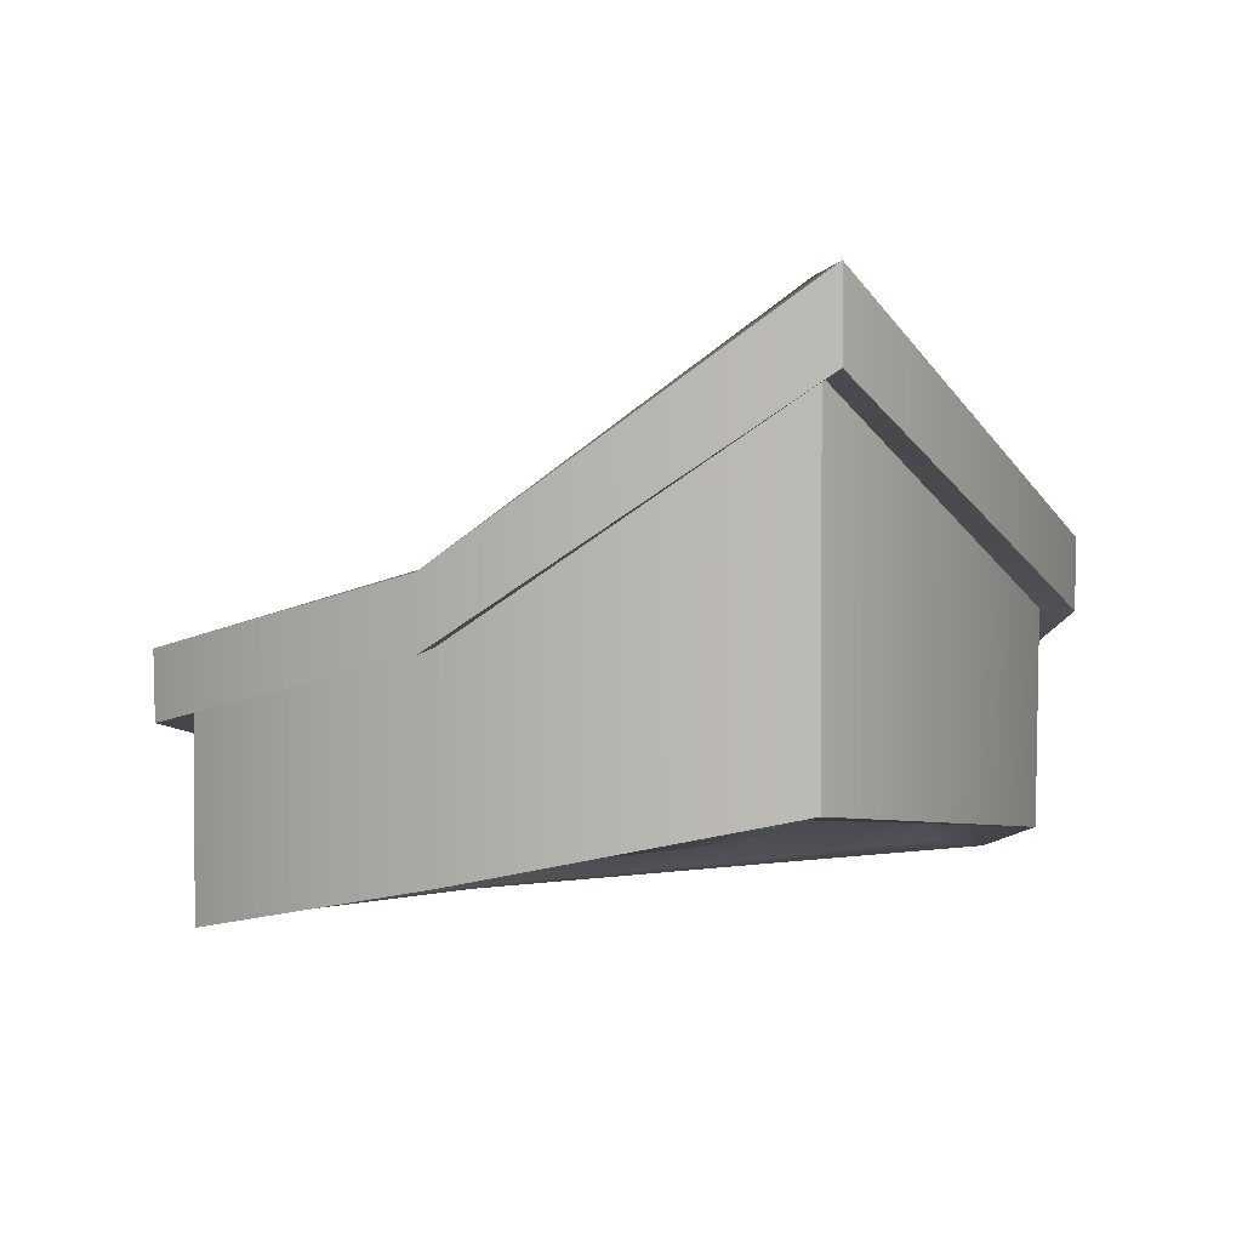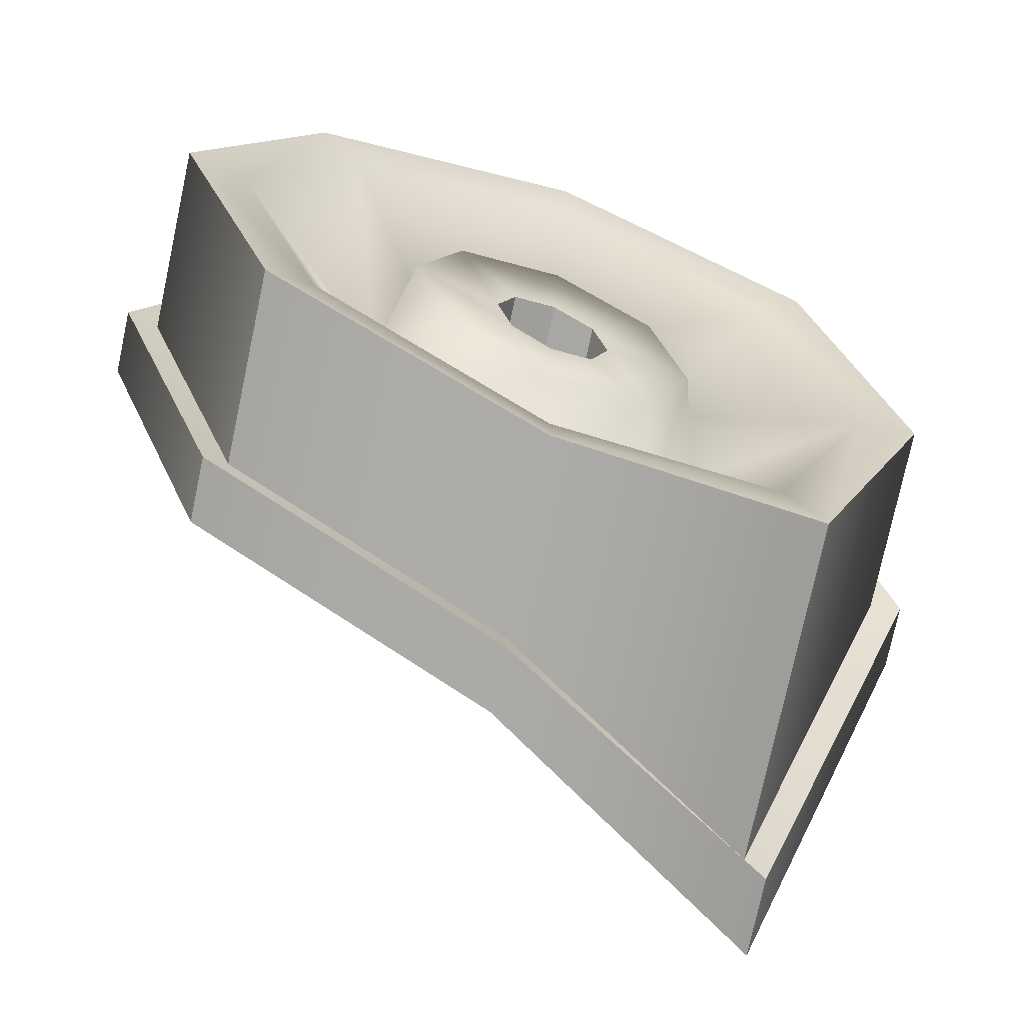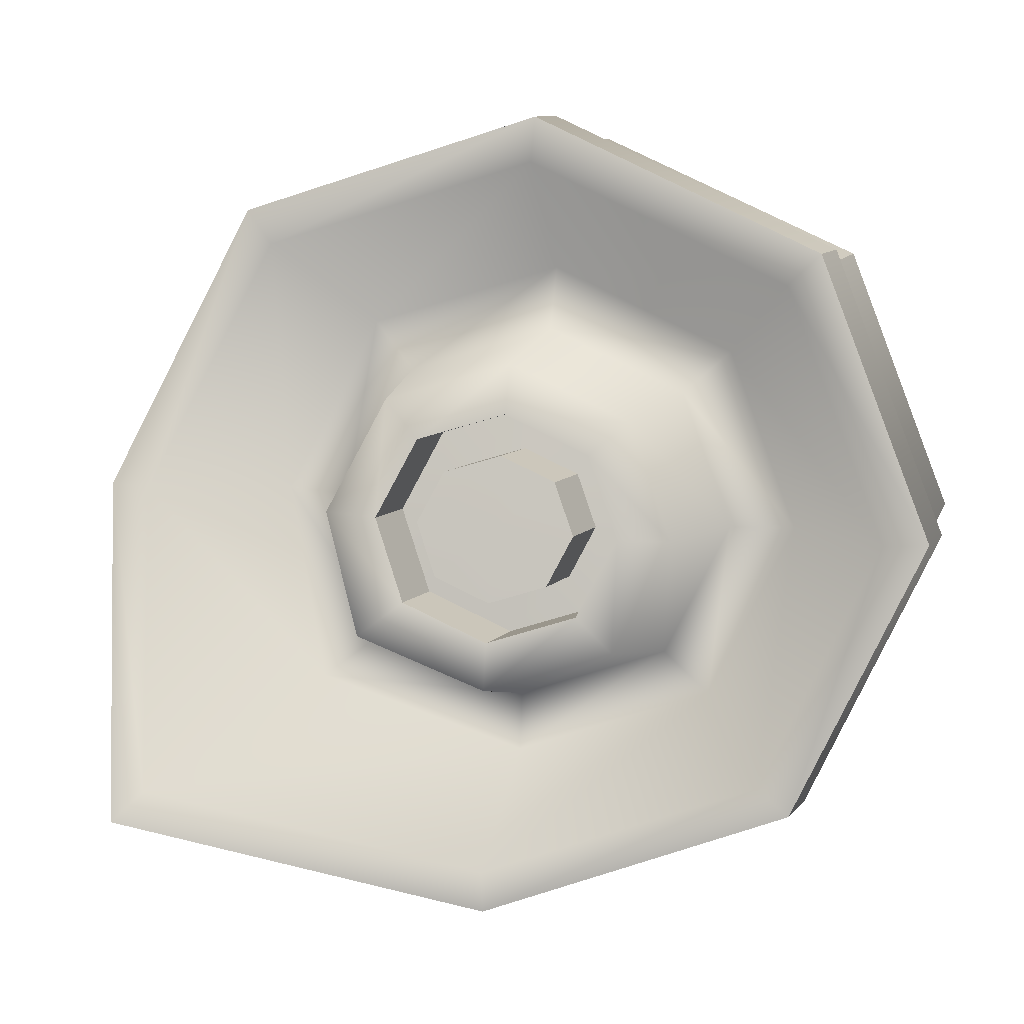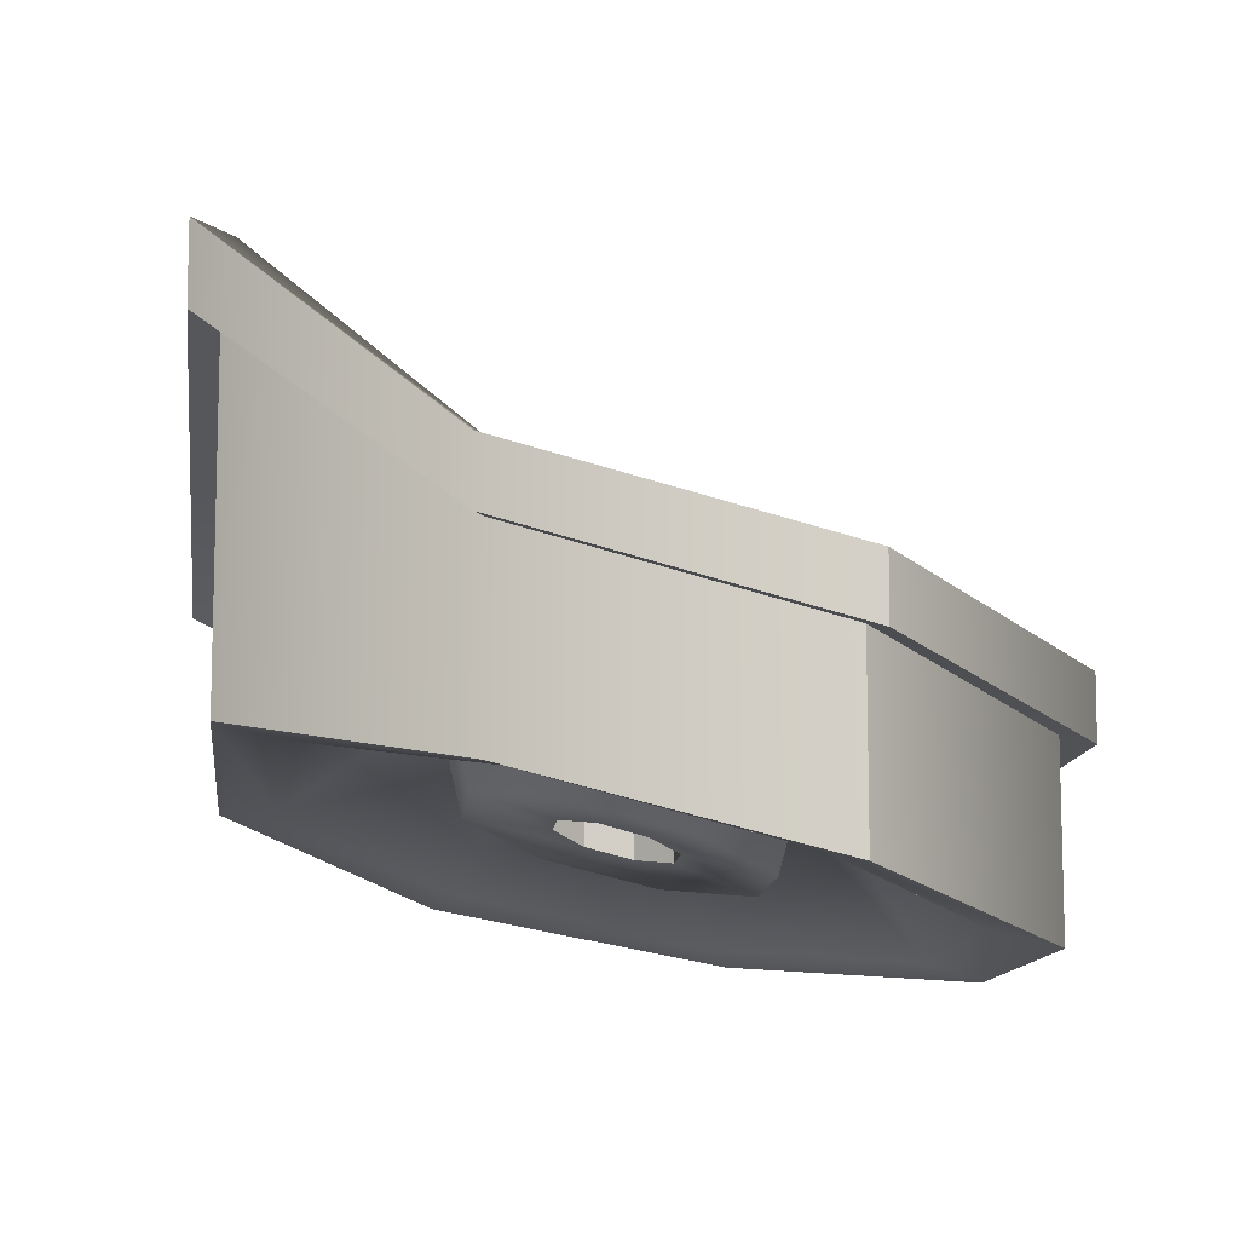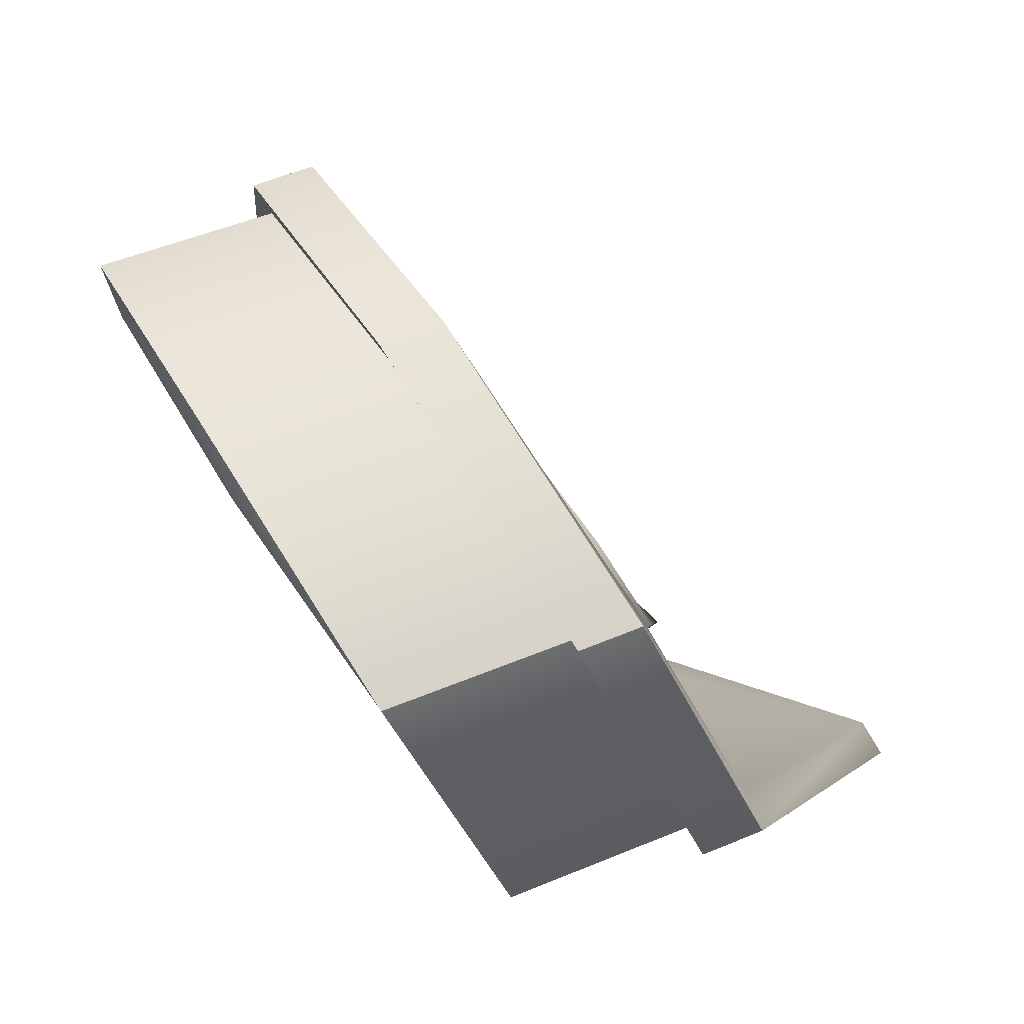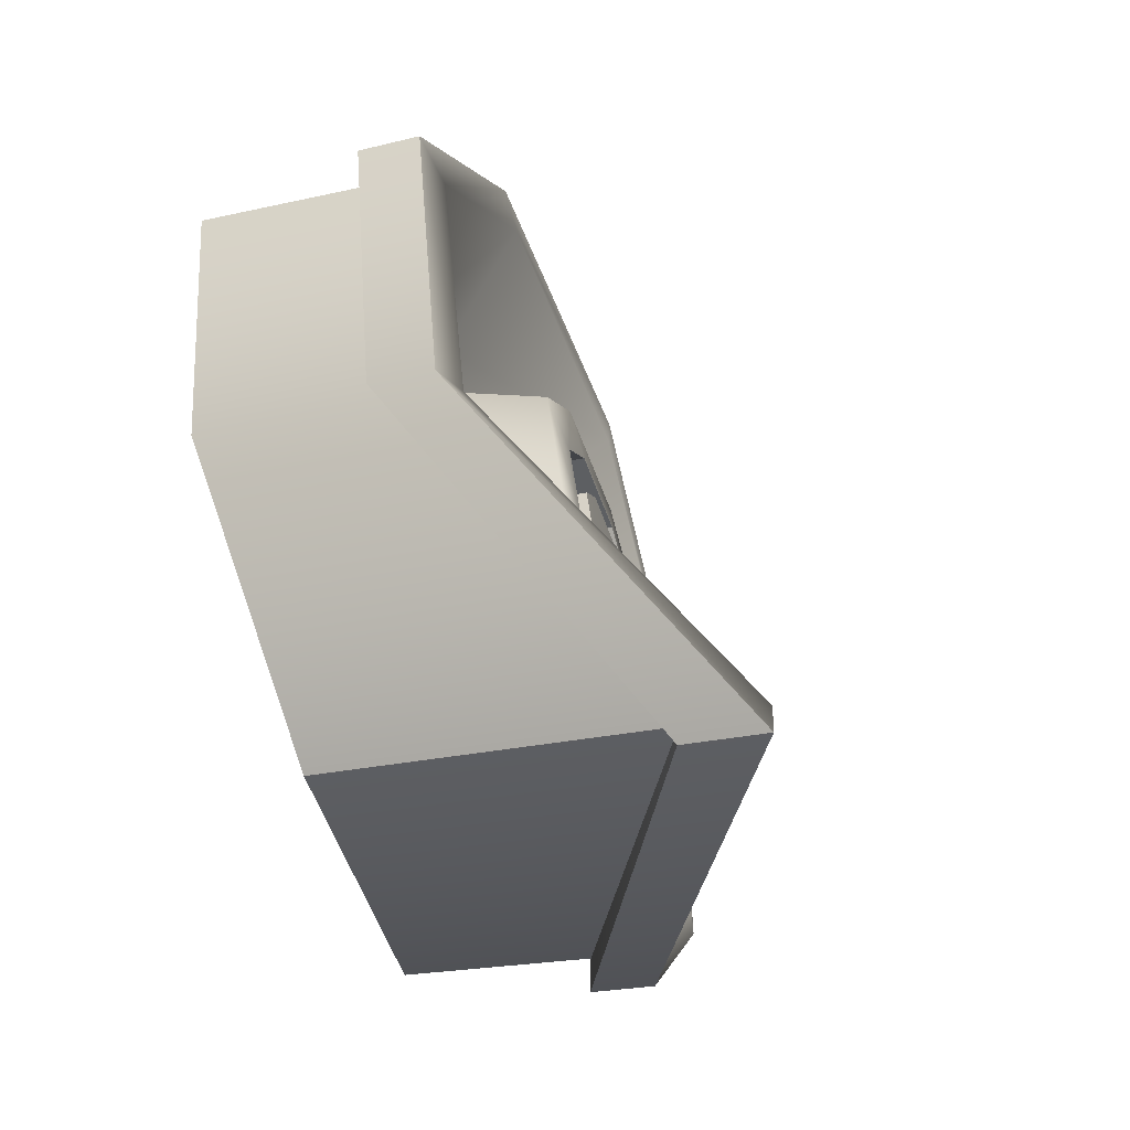
<metadata>
{"format":"obj","ext":"obj","renderer":"f3d","projection":"perspective","resolution":1024,"background":"white","views":[{"elev":6.9,"azim":108.8,"up":"+Y"},{"elev":-76.4,"azim":-12.0,"up":"+Z"},{"elev":9.5,"azim":-158.7,"up":"+Z"},{"elev":-8.7,"azim":-163.8,"up":"+Y"},{"elev":61.8,"azim":67.4,"up":"+Z"},{"elev":-19.2,"azim":115.2,"up":"+Z"}]}
</metadata>
<code>
v -1.093 -1.247 1
v 0 -1.166 1.485
v 1.093 -0.9393 1.115
v -1.093 -0.5547 0.9679
v 0 -0.466 1.461
v 1.093 -0.2204 1.105
v -0.22 0.09624 0.1486
v 0 0.1233 0.2476
v 0.22 0.1897 0.1797
v -0.3094 0.1233 -0.06183
v 0 0.1976 -0.04285
v 0.3094 0.2592 -0.02044
v -0.22 0.1904 -0.2602
v 0 0.2597 -0.3298
v 0.22 0.2895 -0.2325
v -1.093 -0.2175 -1.081
v -0.002113 0.09931 -1.472
v 1.09 0.9022 -1.006
v -1.093 -0.9365 -1.072
v -0.001339 -0.6401 -1.471
v 1.091 -0.4369 -1.015
v -1.537 -1.165 -0.0523
v 1.537 -0.6444 0.06661
v 1.537 0.09415 0.06608
v -1.537 -0.4645 -0.07683
v -1.181 -0.5892 1.057
v 0 -0.4996 1.59
v 0 -0.2571 1.588
v -1.181 -0.3477 1.054
v 1.18 -0.246 1.201
v 1.18 -0.001501 1.202
v -1.181 0.00161 -1.159
v -0.005266 0.3411 -1.588
v -0.005266 0.09521 -1.59
v -1.181 -0.2429 -1.16
v 1.173 1.247 -1.088
v 1.173 0.9308 -1.091
v 1.662 0.08625 0.07303
v 1.662 0.3325 0.07517
v -1.662 -0.498 -0.07182
v -1.662 -0.2556 -0.07339
v -0.1669 -0.7836 -0.207
v 0 -0.7348 -0.262
v -0.2346 -0.8309 -0.05356
v 0.1669 -0.7138 -0.1891
v 0.2346 -0.7348 -0.02737
v 0 -0.8309 0.181
v -0.1669 -0.8506 0.1074
v 0.1669 -0.7841 0.1268
v 0 -0.915 0.5138
v 0.4114 -0.8045 0.3801
v 0.5784 -0.6833 -0.002756
v 0.4114 -0.6289 -0.4032
v 0 -0.6823 -0.5812
v -0.4114 -0.8033 -0.4428
v -0.5784 -0.9142 -0.06465
v -0.4114 -0.959 0.3314
v 0 -1.105 1.237
v 0.9234 -0.8965 0.9293
v 1.299 -0.6383 0.05123
v 0.9234 -0.4855 -0.858
v 0 -0.6361 -1.247
v -0.9234 -0.8943 -0.9175
v -1.299 -1.103 -0.06115
v -0.9234 -1.181 0.8273
v -0.686 0.02238 -0.07799
v -0.4876 -0.03339 0.3871
v 0 0.02142 0.608
v 0.4876 0.1602 0.4573
v 0.686 0.314 0.008953
v 0.4876 0.4576 -0.4624
v 0 0.3155 -0.677
v -0.4876 0.1618 -0.518
v -1.056 0.03771 -1.046
v -1.487 -0.2076 -0.07934
v -1.056 -0.2975 0.9283
v 0 -0.2091 1.407
v 1.056 0.03481 1.067
v 1.487 0.3429 0.06571
v 1.055 1.199 -0.9667
v -0.000942 0.3466 -1.421
v -0.5638 -0.288 -0.5948
v -0.7934 -0.443 -0.08268
v -0.5638 -0.5042 0.4565
v 0 -0.444 0.7107
v 0.5638 -0.2897 0.5328
v 0.7934 -0.1155 0.01065
v 0.5638 0.01994 -0.5376
v 0 -0.1141 -0.7827
v -0.7441 -0.3215 -0.7623
v -1.047 -0.5146 -0.08413
v -0.7441 -0.5888 0.6272
v 0 -0.5158 0.963
v 0.7441 -0.3237 0.7259
v 1.047 -0.09732 0.03073
v 0.7441 0.2248 -0.6945
v 0 -0.09607 -1.016
v -0.3413 0.18 -0.3779
v -0.4801 0.07909 -0.07022
v -0.3413 0.03793 0.2557
v 0 0.07909 0.4099
v 0.3413 0.1789 0.3047
v 0.4801 0.287 -0.007231
v 0.3413 0.337 -0.3372
v 0 0.2878 -0.4873
v -0.22 -0.1752 0.1442
v 0 -0.1482 0.2429
v -0.3413 -0.233 0.2521
v 0 -0.1929 0.4058
v 0.22 -0.08252 0.1745
v 0.3413 -0.09309 0.2997
v -0.22 -0.08181 -0.2655
v 0 -0.01294 -0.3355
v 0 0.01507 -0.4929
v -0.3413 -0.092 -0.3829
v 0.22 0.0167 -0.2382
v 0.3413 0.06205 -0.343
v 0.3094 -0.01294 -0.02609
v 0.4801 0.01424 -0.01279
v -0.3094 -0.1482 -0.06649
v -0.4801 -0.1922 -0.07429
v -0.1669 -0.02739 -0.2129
v 0 0.02462 -0.2656
v 0 -0.02356 -0.04757
v -0.2346 -0.07818 -0.06183
v 0.1669 0.04697 -0.1918
v 0.2346 0.02422 -0.03099
v 0 -0.07818 0.1728
v -0.1669 -0.09955 0.09791
v 0.1669 -0.02739 0.1209
v -0.6783 -0.5593 -0.07839
v -0.4825 -0.6128 0.3838
v 0 -0.5593 0.6
v 0.4825 -0.4269 0.4474
v 0.6783 -0.2789 0.00098
v 0.4825 -0.2112 -0.468
v 0 -0.2776 -0.6774
v -0.4825 -0.4254 -0.5176
f 1 2 5 4
f 2 3 6 5
f 26 27 28 29
f 27 30 31 28
f 7 8 11 10
f 8 9 12 11
f 10 11 14 13
f 11 12 15 14
f 32 33 34 35
f 33 36 37 34
f 16 17 20 19
f 17 18 21 20
f 122 123 124 125
f 123 126 127 124
f 125 124 128 129
f 124 127 130 128
f 23 21 18 24
f 3 23 24 6
f 38 37 36 39
f 30 38 39 31
f 19 22 25 16
f 22 1 4 25
f 35 40 41 32
f 40 26 29 41
f 4 5 27 26
f 107 106 108 109
f 5 6 30 27
f 110 107 109 111
f 112 113 114 115
f 17 16 35 34
f 113 116 117 114
f 18 17 34 37
f 24 18 37 38
f 116 118 119 117
f 6 24 38 30
f 118 110 111 119
f 16 25 40 35
f 120 112 115 121
f 25 4 26 40
f 106 120 121 108
f 19 20 62 63
f 22 19 63 64
f 20 21 61 62
f 21 23 60 61
f 2 1 65 58
f 1 22 64 65
f 23 3 59 60
f 3 2 58 59
f 51 50 47 49
f 52 51 49 46
f 53 52 46 45
f 54 53 45 43
f 55 54 43 42
f 56 55 42 44
f 57 56 44 48
f 50 57 48 47
f 59 58 133 134
f 60 59 134 135
f 61 60 135 136
f 62 61 136 137
f 63 62 137 138
f 64 63 138 131
f 65 64 131 132
f 58 65 132 133
f 67 66 83 84
f 68 67 84 85
f 69 68 85 86
f 70 69 86 87
f 71 70 87 88
f 72 71 88 89
f 73 72 89 82
f 66 73 82 83
f 75 74 32 41
f 76 75 41 29
f 77 76 29 28
f 78 77 28 31
f 79 78 31 39
f 80 79 39 36
f 81 80 36 33
f 74 81 33 32
f 83 82 90 91
f 84 83 91 92
f 85 84 92 93
f 86 85 93 94
f 87 86 94 95
f 88 87 95 96
f 89 88 96 97
f 82 89 97 90
f 91 90 74 75
f 92 91 75 76
f 93 92 76 77
f 94 93 77 78
f 95 94 78 79
f 96 95 79 80
f 97 96 80 81
f 90 97 81 74
f 99 98 73 66
f 100 99 66 67
f 101 100 67 68
f 102 101 68 69
f 103 102 69 70
f 104 103 70 71
f 105 104 71 72
f 98 105 72 73
f 8 7 106 107
f 100 101 109 108
f 9 8 107 110
f 101 102 111 109
f 13 14 113 112
f 105 98 115 114
f 14 15 116 113
f 104 105 114 117
f 15 12 118 116
f 103 104 117 119
f 12 9 110 118
f 102 103 119 111
f 10 13 112 120
f 98 99 121 115
f 7 10 120 106
f 99 100 108 121
f 42 43 123 122
f 44 42 122 125
f 43 45 126 123
f 45 46 127 126
f 47 48 129 128
f 48 44 125 129
f 46 49 130 127
f 49 47 128 130
f 132 131 56 57
f 133 132 57 50
f 134 133 50 51
f 135 134 51 52
f 136 135 52 53
f 137 136 53 54
f 138 137 54 55
f 131 138 55 56

</code>
